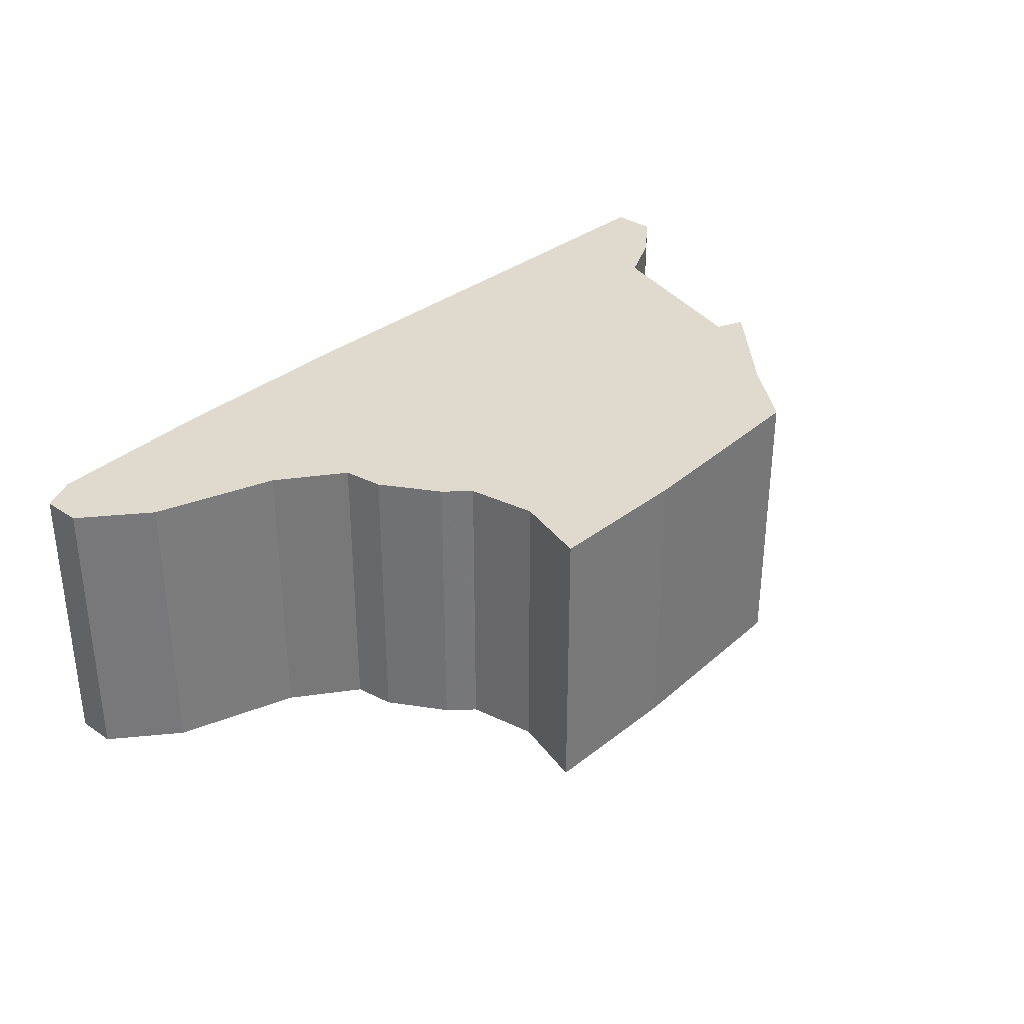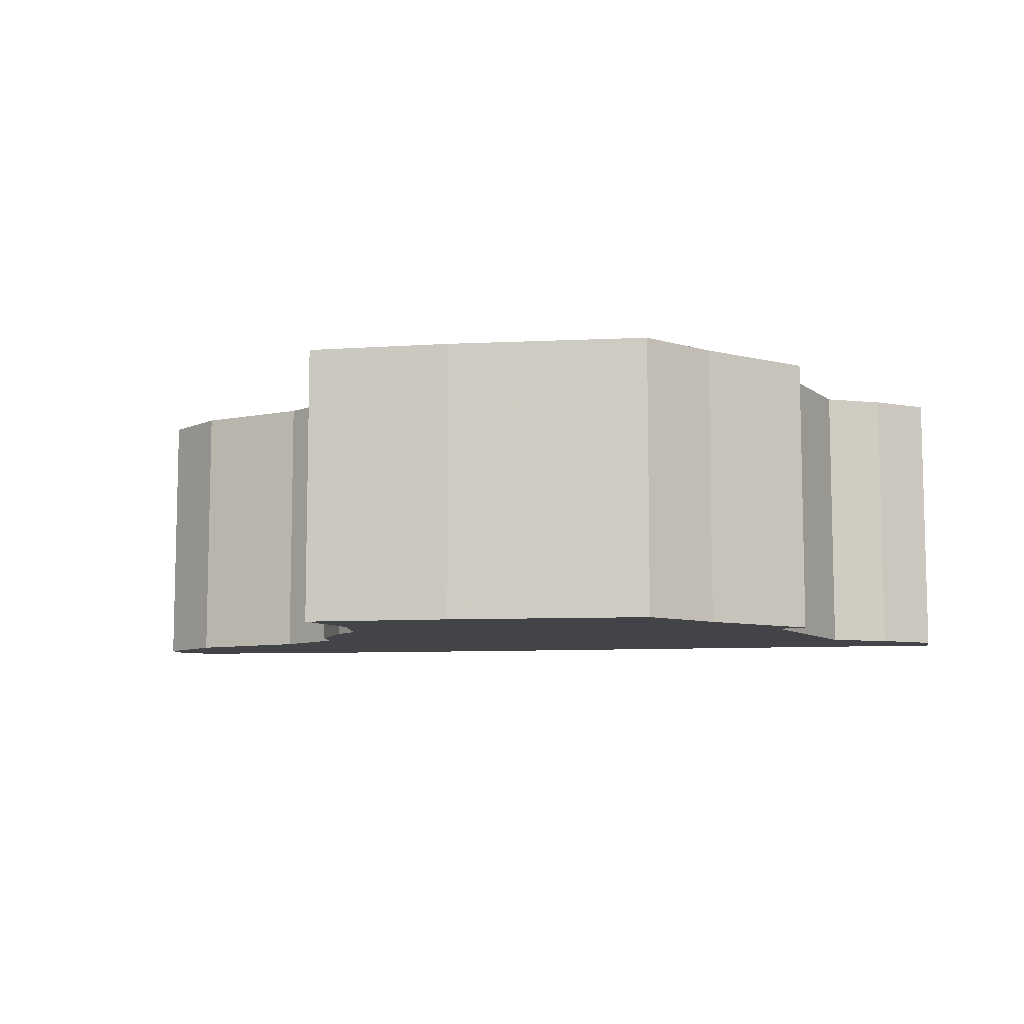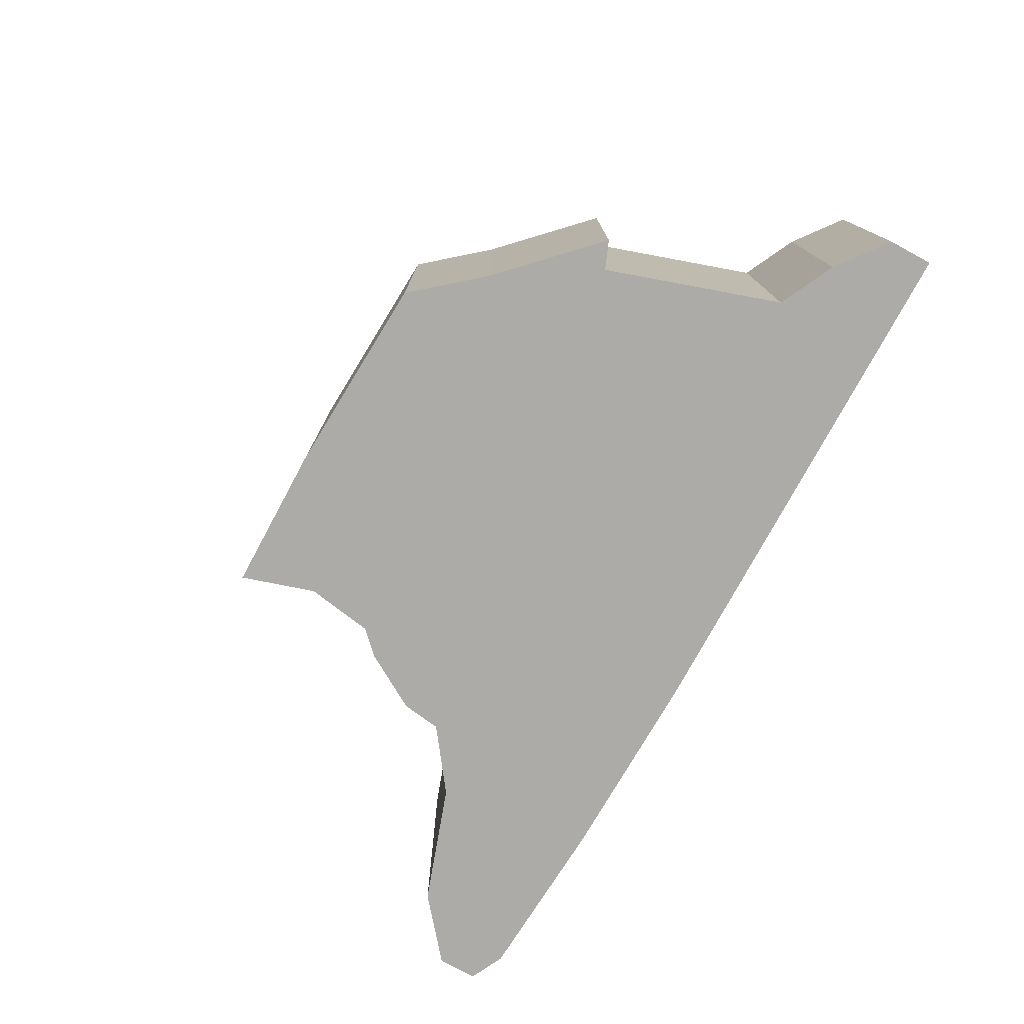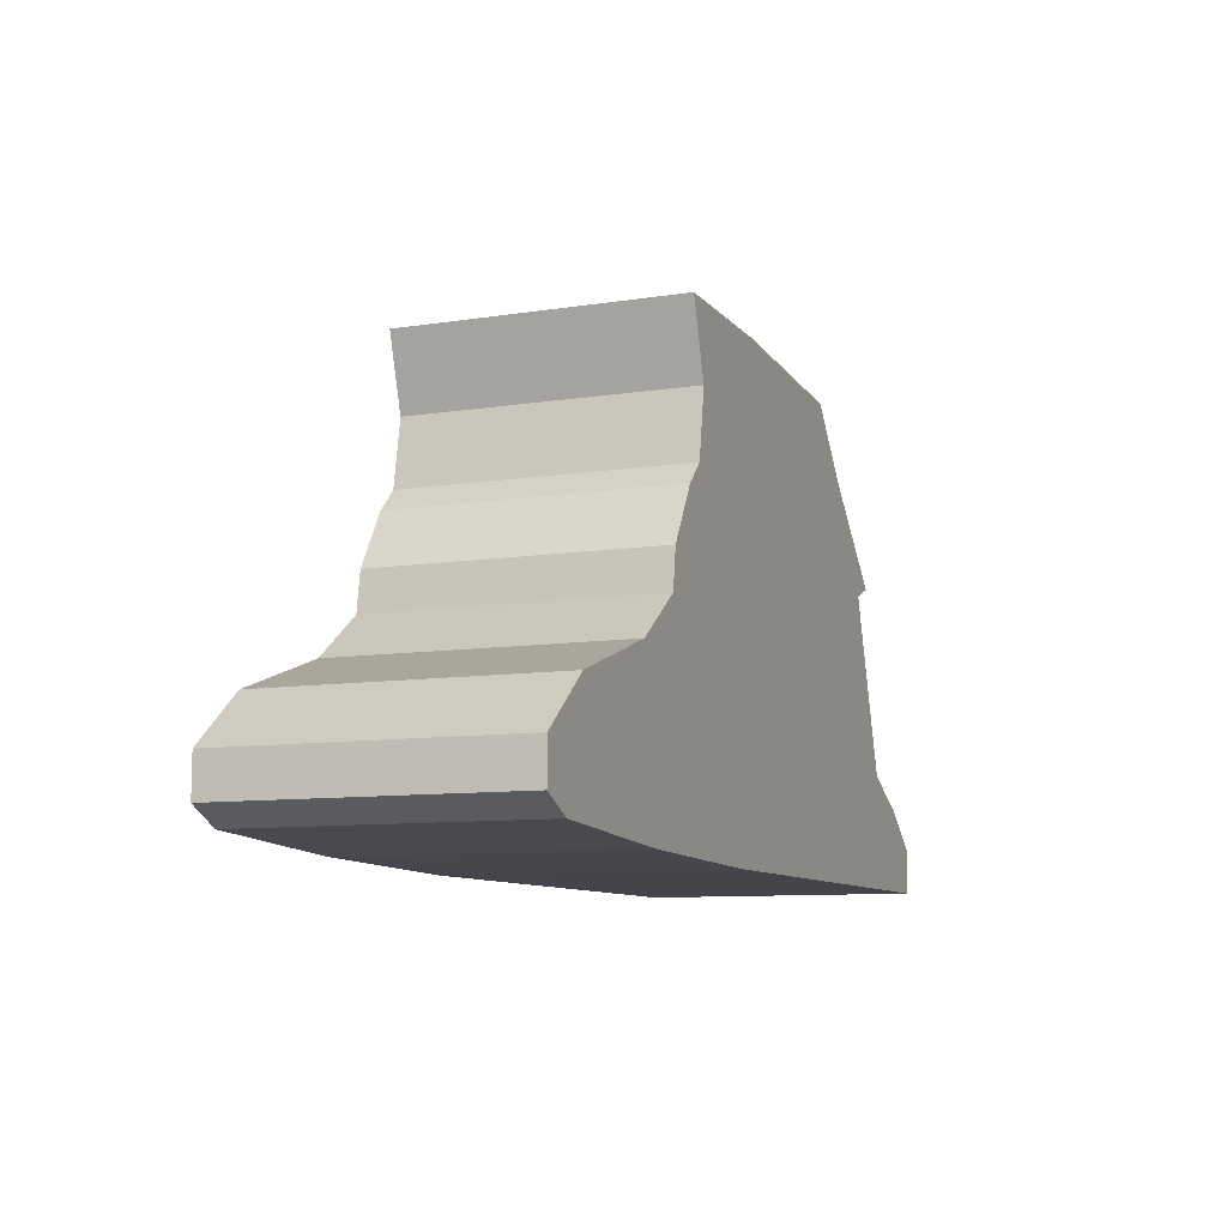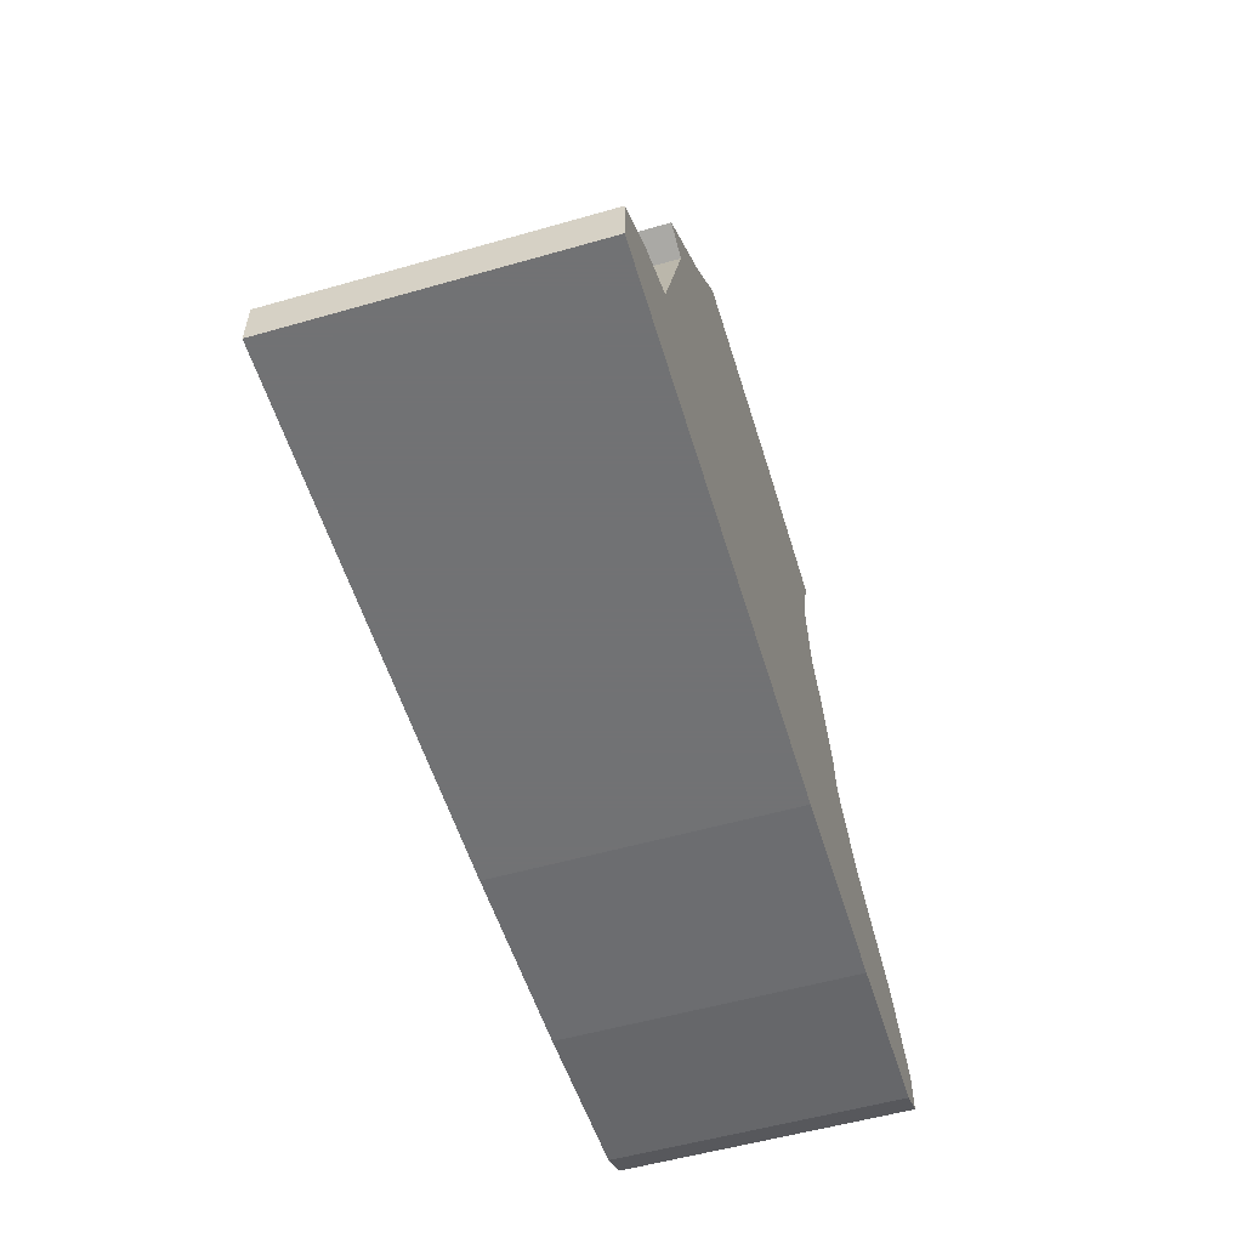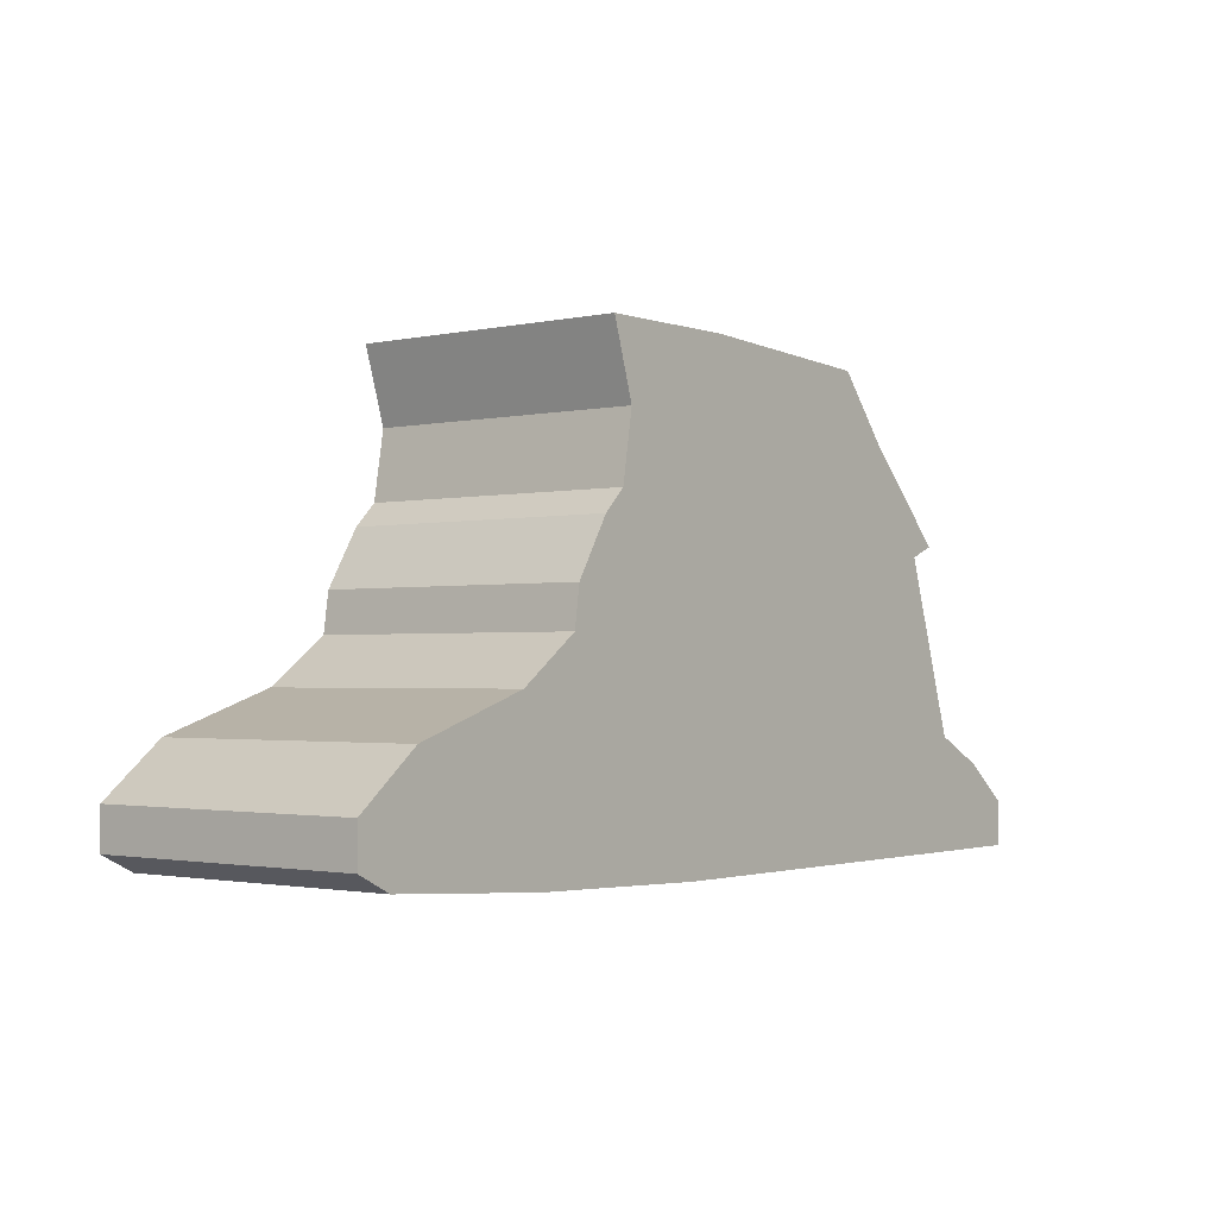
<metadata>
{"format":"obj","ext":"obj","renderer":"f3d","projection":"perspective","resolution":1024,"background":"white","views":[{"elev":32.9,"azim":132.9,"up":"+Z"},{"elev":-8.2,"azim":-169.3,"up":"+Z"},{"elev":-76.4,"azim":-118.4,"up":"+Z"},{"elev":-9.3,"azim":112.3,"up":"+Y"},{"elev":-55.6,"azim":-73.3,"up":"+Y"},{"elev":-1.6,"azim":128.5,"up":"+Y"}]}
</metadata>
<code>
g sbg_iceland_dn_Excavator01_m
v -0.32 0.81 0
v -0.42 0.69 0
v -0.58 0.53 0
v -0.53 0.51 0
v -0.63 0.2 0
v -0.73 0.15 0
v -0.82 0.08 0
v -0.82 0 0
v 0.11 0 0
v 0.46 0.01 0
v 0.76 0.03 0
v 0.82 0.06 0
v 0.82 0.13 0
v 0.71 0.22 0
v 0.5 0.29 0
v 0.39 0.37 0
v 0.38 0.44 0
v 0.32 0.54 0
v 0.28 0.58 0
v 0.26 0.7 0
v 0.3 0.83 0
v 0.04 0.83 0
v -0.32 0.81 0.5
v -0.42 0.69 0.5
v -0.58 0.53 0.5
v -0.53 0.51 0.5
v -0.63 0.2 0.5
v -0.73 0.15 0.5
v -0.82 0.08 0.5
v -0.82 0 0.5
v 0.11 0 0.5
v 0.46 0.01 0.5
v 0.76 0.03 0.5
v 0.82 0.06 0.5
v 0.82 0.13 0.5
v 0.71 0.22 0.5
v 0.5 0.29 0.5
v 0.39 0.37 0.5
v 0.38 0.44 0.5
v 0.32 0.54 0.5
v 0.28 0.58 0.5
v 0.26 0.7 0.5
v 0.3 0.83 0.5
v 0.04 0.83 0.5
g sbg_iceland_dn_Excavator01_m_0
f 22 21 20
f 22 20 19
f 19 18 16
f 4 2 9
f 9 19 16
f 15 14 10
f 12 11 13
f 11 14 13
f 16 15 10
f 14 11 10
f 18 17 16
f 16 10 9
f 9 8 5
f 8 7 6
f 8 6 5
f 9 5 4
f 2 19 9
f 4 3 2
f 22 19 2
f 22 2 1
f 21 42 20
f 42 21 43
f 22 43 21
f 43 22 44
f 20 41 19
f 41 20 42
f 19 40 18
f 40 19 41
f 15 36 14
f 36 15 37
f 12 33 11
f 33 12 34
f 13 34 12
f 34 13 35
f 14 35 13
f 35 14 36
f 16 37 15
f 37 16 38
f 11 32 10
f 32 11 33
f 17 38 16
f 38 17 39
f 18 39 17
f 39 18 40
f 10 31 9
f 31 10 32
f 9 30 8
f 30 9 31
f 7 28 6
f 28 7 29
f 8 29 7
f 29 8 30
f 6 27 5
f 27 6 28
f 5 26 4
f 26 5 27
f 3 24 2
f 24 3 25
f 4 25 3
f 25 4 26
f 2 23 1
f 23 2 24
f 1 44 22
f 44 1 23
f 42 43 44
f 41 42 44
f 38 40 41
f 31 24 26
f 38 41 31
f 32 36 37
f 35 33 34
f 35 36 33
f 32 37 38
f 32 33 36
f 38 39 40
f 31 32 38
f 27 30 31
f 28 29 30
f 27 28 30
f 26 27 31
f 31 41 24
f 24 25 26
f 24 41 44
f 23 24 44

</code>
